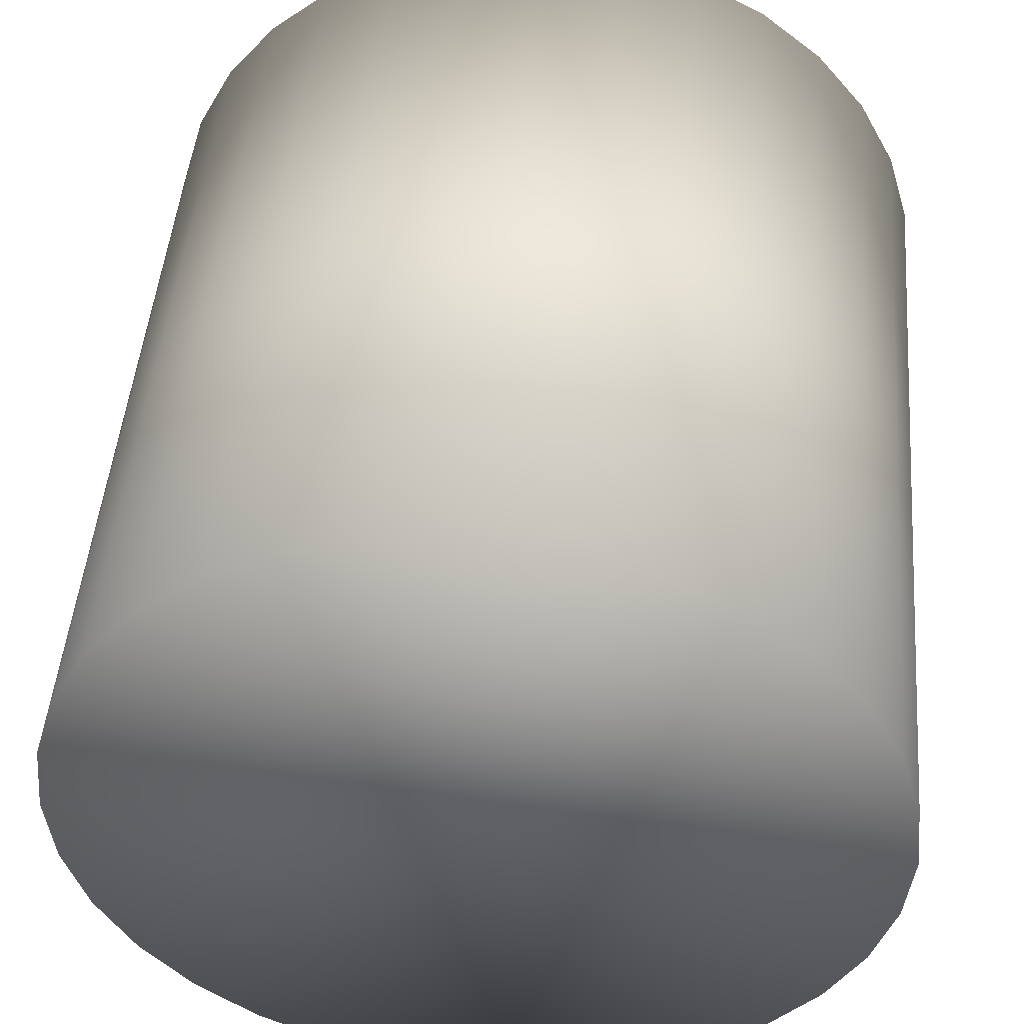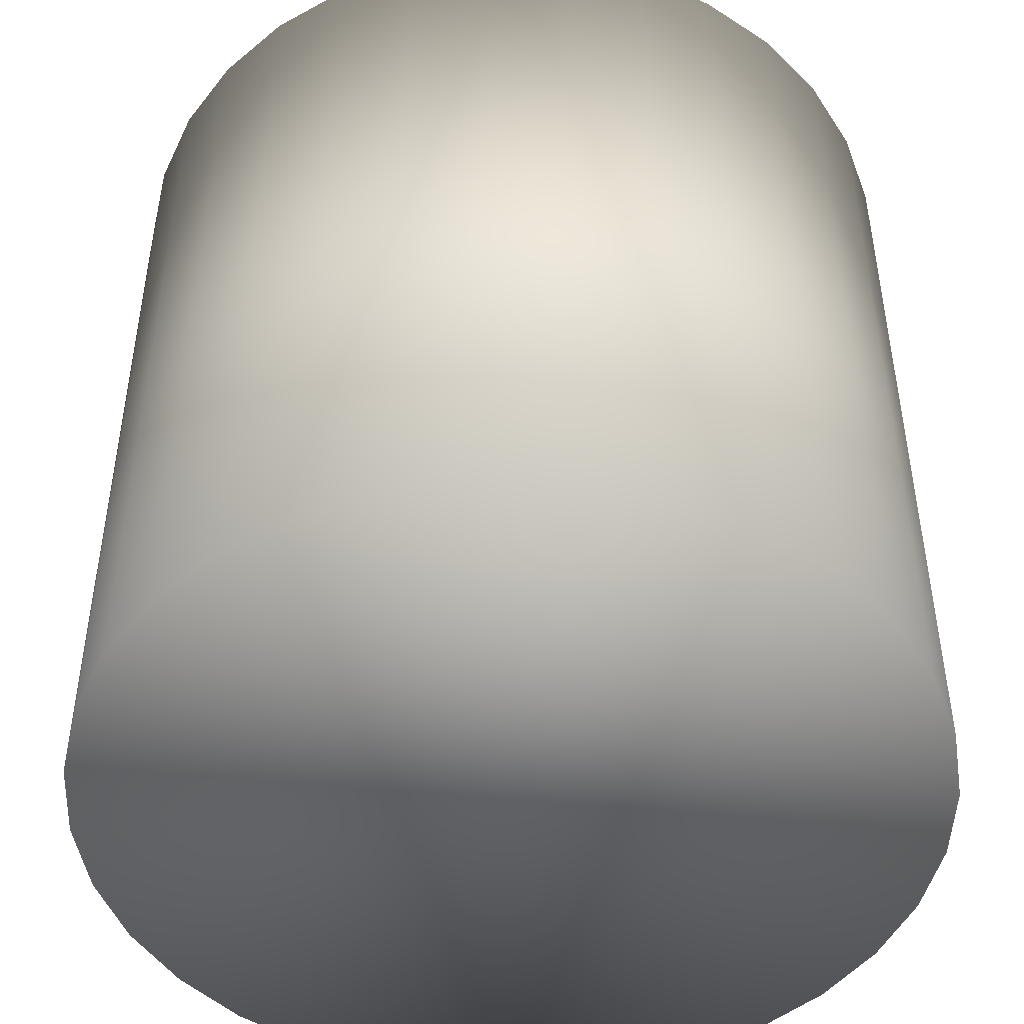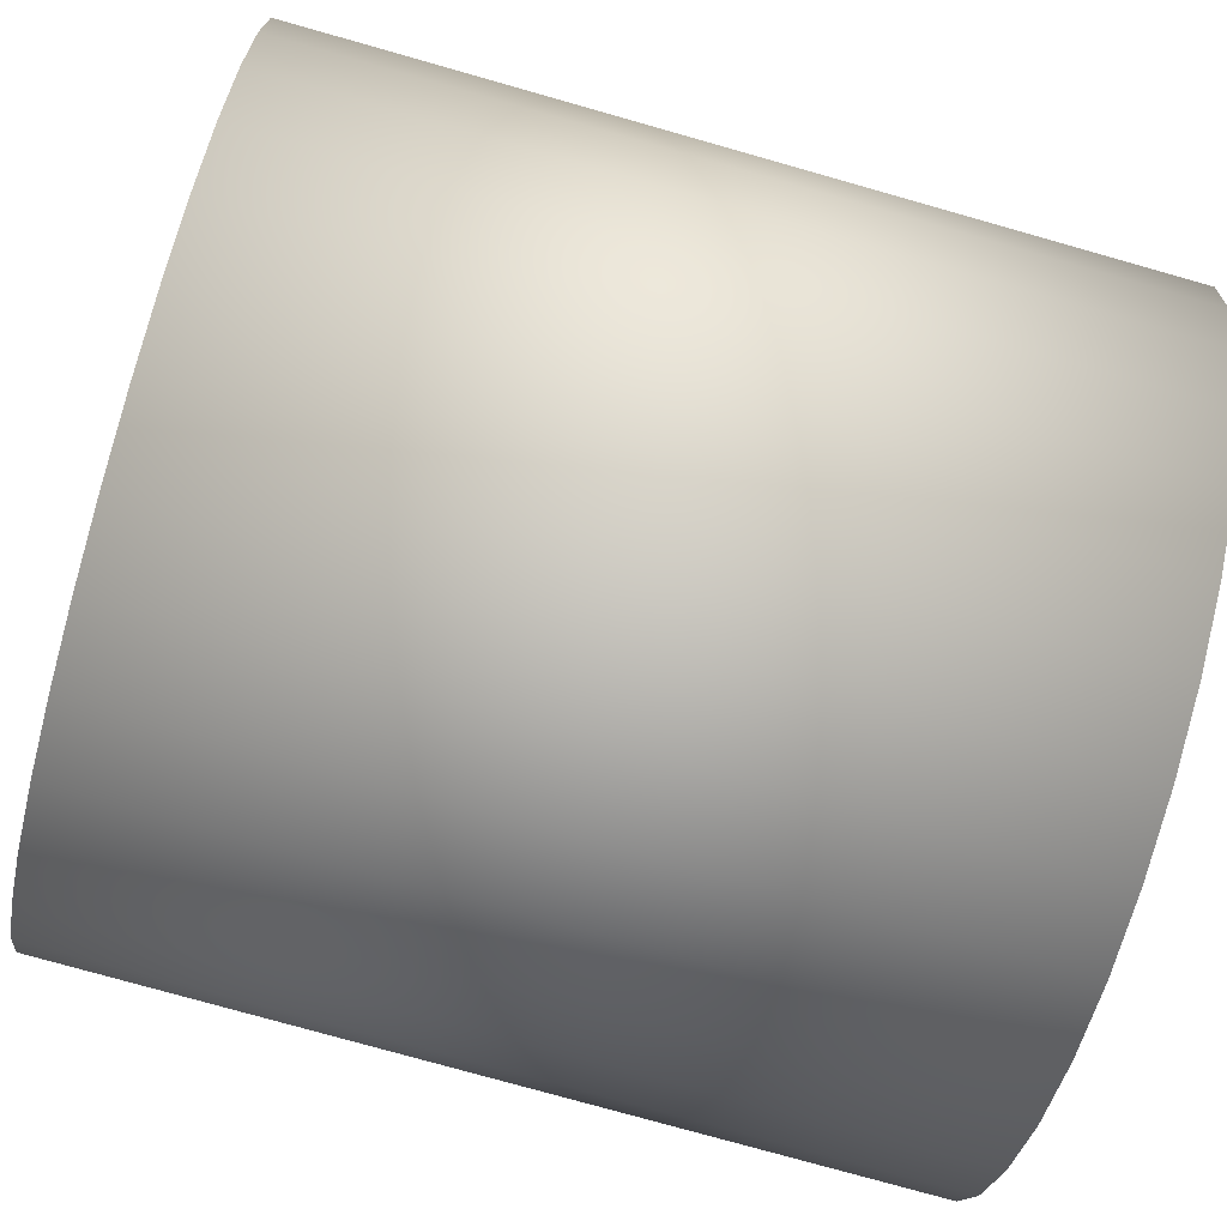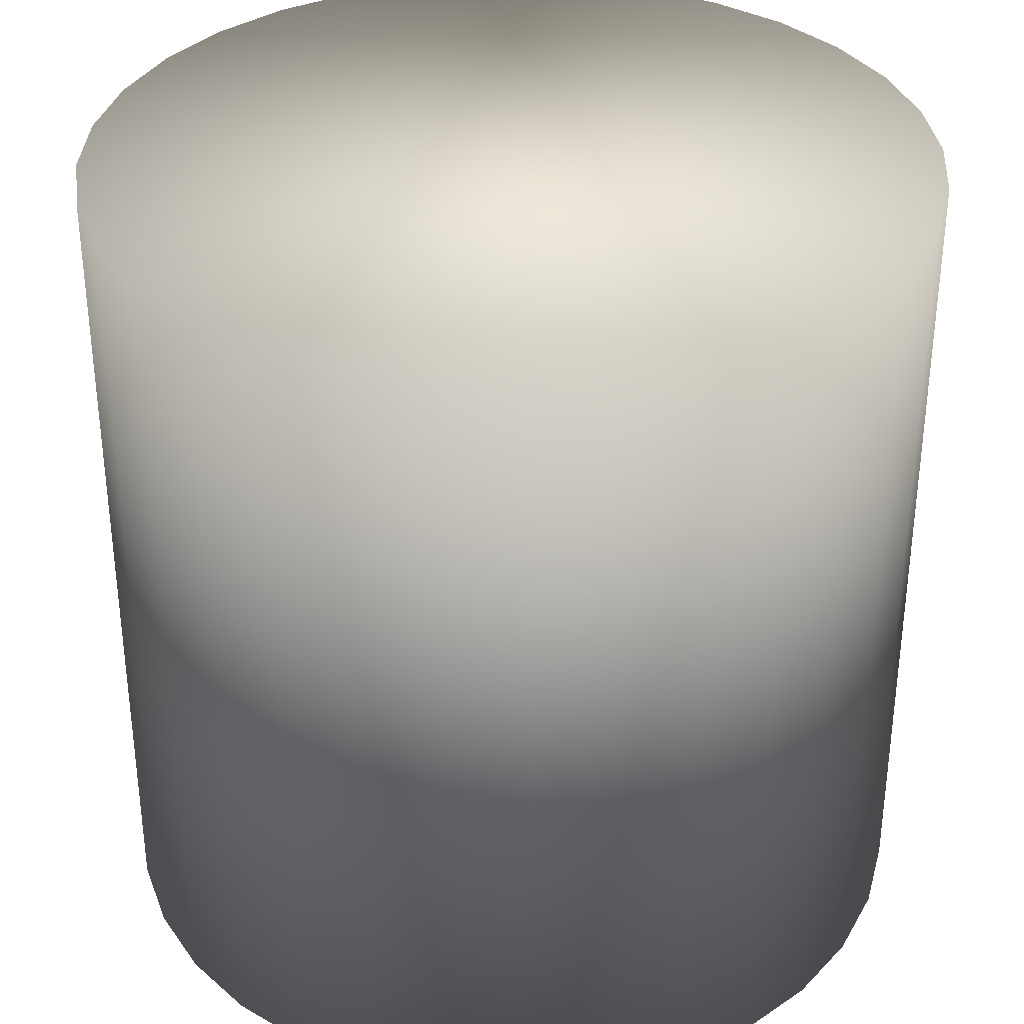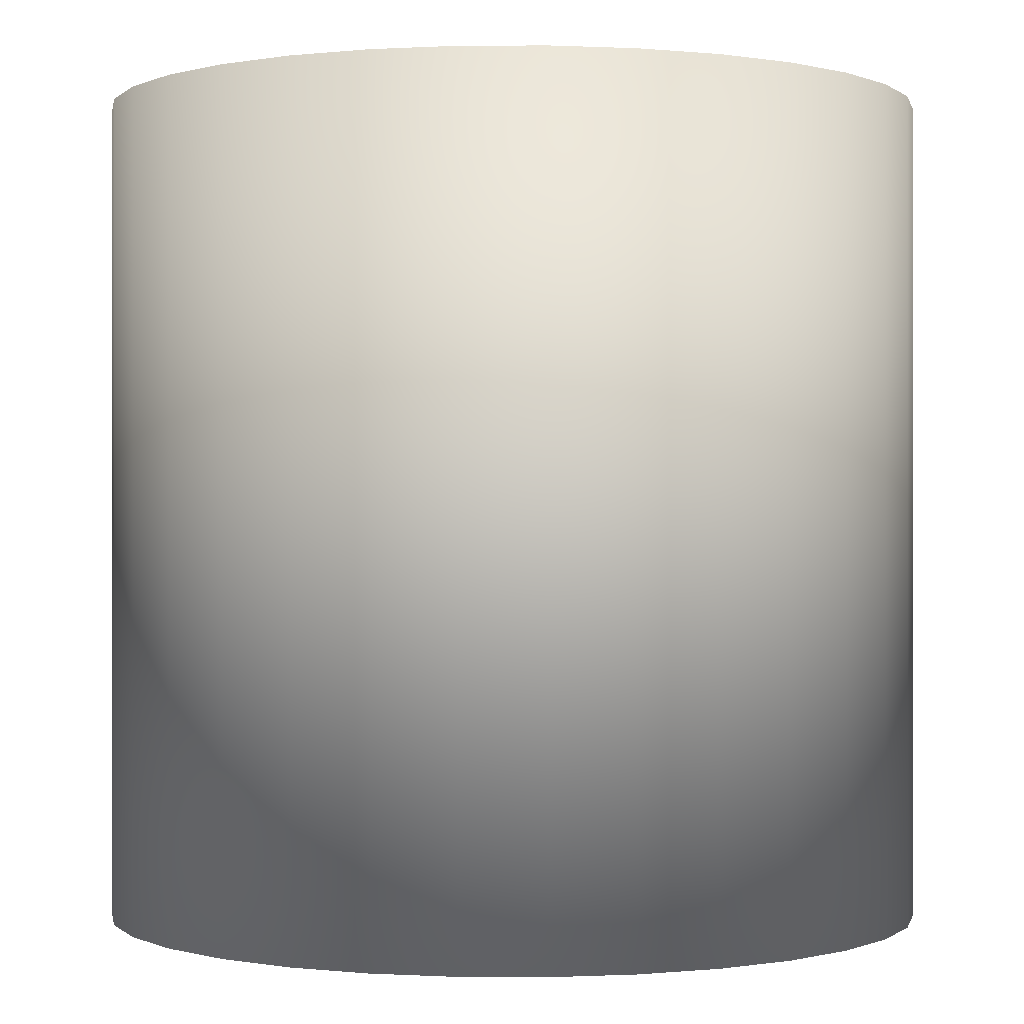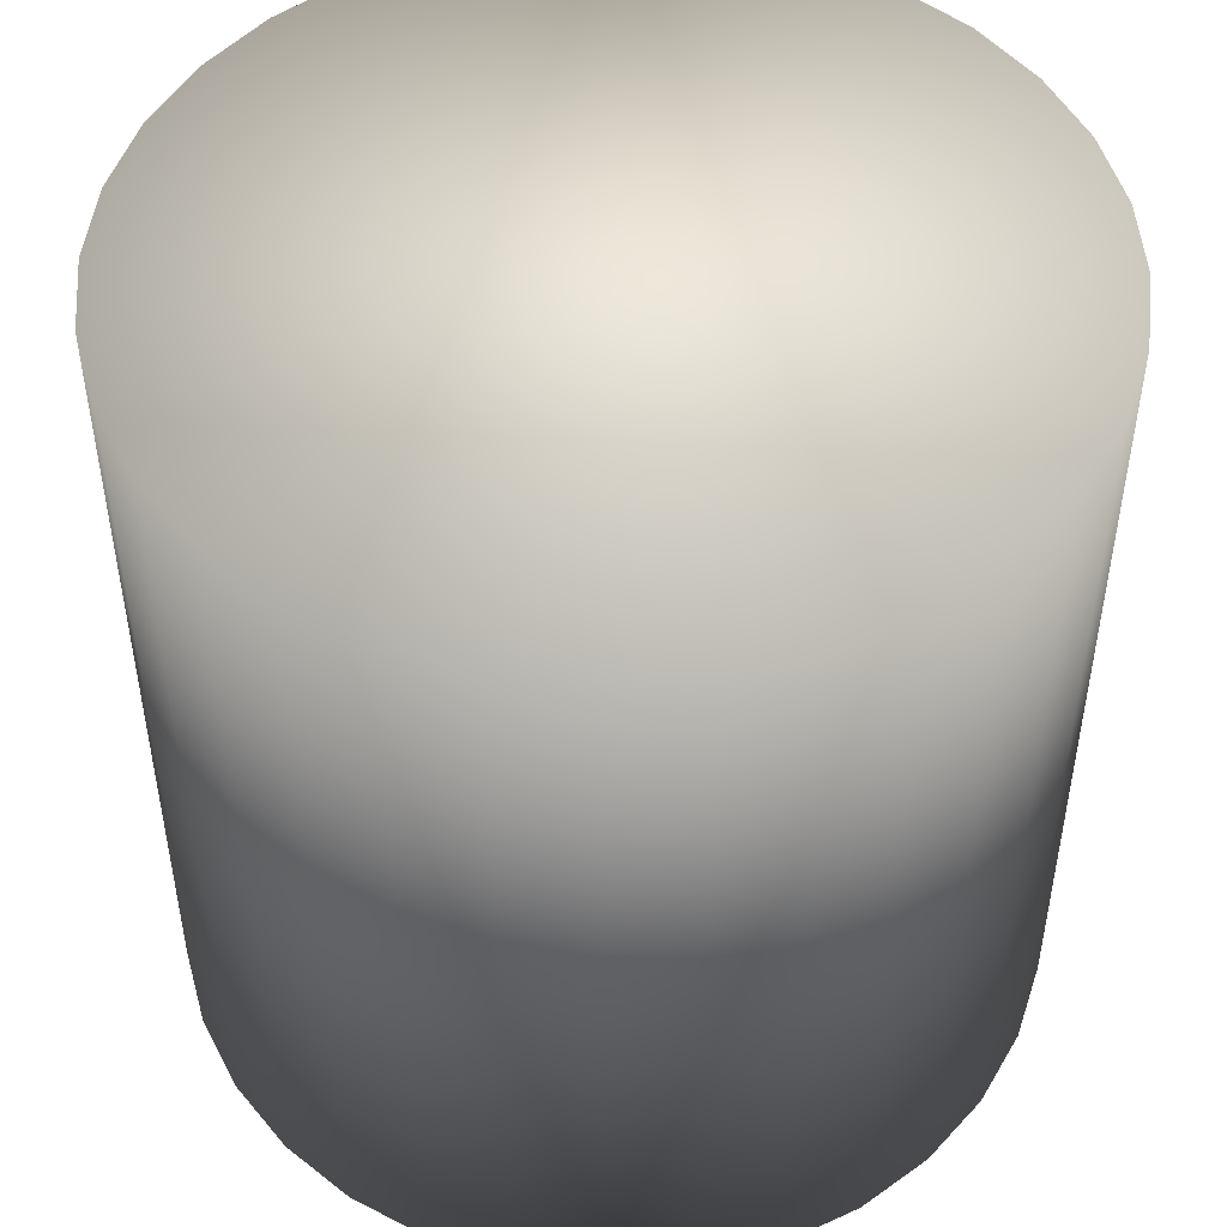
<metadata>
{"format":"obj","ext":"obj","renderer":"f3d","projection":"perspective","resolution":1024,"background":"white","views":[{"elev":47.2,"azim":-175.2,"up":"+Z"},{"elev":-47.6,"azim":-64.1,"up":"+Y"},{"elev":-76.6,"azim":74.2,"up":"+Z"},{"elev":35.0,"azim":132.8,"up":"+Y"},{"elev":-0.1,"azim":-83.3,"up":"+Y"},{"elev":49.6,"azim":-156.2,"up":"+Y"}]}
</metadata>
<code>
o Cylinder
v 0 -0.5 -0.5
v 0 0.5 -0.5
v 0.09755 -0.5 -0.4904
v 0.09755 0.5 -0.4904
v 0.1913 -0.5 -0.4619
v 0.1913 0.5 -0.4619
v 0.2778 -0.5 -0.4157
v 0.2778 0.5 -0.4157
v 0.3536 -0.5 -0.3536
v 0.3536 0.5 -0.3536
v 0.4157 -0.5 -0.2778
v 0.4157 0.5 -0.2778
v 0.4619 -0.5 -0.1913
v 0.4619 0.5 -0.1913
v 0.4904 -0.5 -0.09755
v 0.4904 0.5 -0.09755
v 0.5 -0.5 -0
v 0.5 0.5 -0
v 0.4904 -0.5 0.09755
v 0.4904 0.5 0.09755
v 0.4619 -0.5 0.1913
v 0.4619 0.5 0.1913
v 0.4157 -0.5 0.2778
v 0.4157 0.5 0.2778
v 0.3536 -0.5 0.3536
v 0.3536 0.5 0.3536
v 0.2778 -0.5 0.4157
v 0.2778 0.5 0.4157
v 0.1913 -0.5 0.4619
v 0.1913 0.5 0.4619
v 0.09755 -0.5 0.4904
v 0.09755 0.5 0.4904
v -0 -0.5 0.5
v -0 0.5 0.5
v -0.09755 -0.5 0.4904
v -0.09755 0.5 0.4904
v -0.1913 -0.5 0.4619
v -0.1913 0.5 0.4619
v -0.2778 -0.5 0.4157
v -0.2778 0.5 0.4157
v -0.3536 -0.5 0.3536
v -0.3536 0.5 0.3536
v -0.4157 -0.5 0.2778
v -0.4157 0.5 0.2778
v -0.4619 -0.5 0.1913
v -0.4619 0.5 0.1913
v -0.4904 -0.5 0.09755
v -0.4904 0.5 0.09755
v -0.5 -0.5 -0
v -0.5 0.5 -0
v -0.4904 -0.5 -0.09755
v -0.4904 0.5 -0.09755
v -0.4619 -0.5 -0.1913
v -0.4619 0.5 -0.1913
v -0.4157 -0.5 -0.2778
v -0.4157 0.5 -0.2778
v -0.3536 -0.5 -0.3536
v -0.3536 0.5 -0.3536
v -0.2778 -0.5 -0.4157
v -0.2778 0.5 -0.4157
v -0.1913 -0.5 -0.4619
v -0.1913 0.5 -0.4619
v -0.09754 -0.5 -0.4904
v -0.09754 0.5 -0.4904
f 1 2 4
f 3 4 6
f 5 6 8
f 7 8 10
f 9 10 12
f 11 12 14
f 13 14 16
f 15 16 18
f 17 18 20
f 19 20 22
f 21 22 24
f 23 24 26
f 25 26 28
f 27 28 30
f 29 30 32
f 31 32 34
f 33 34 35
f 35 36 37
f 37 38 39
f 39 40 41
f 41 42 43
f 43 44 45
f 45 46 47
f 47 48 49
f 49 50 51
f 51 52 53
f 53 54 55
f 55 56 57
f 57 58 59
f 59 60 61
f 4 2 6
f 63 64 1
f 61 62 63
f 1 3 63
f 3 1 4
f 5 3 6
f 7 5 8
f 9 7 10
f 11 9 12
f 13 11 14
f 15 13 16
f 17 15 18
f 19 17 20
f 21 19 22
f 23 21 24
f 25 23 26
f 27 25 28
f 29 27 30
f 31 29 32
f 33 31 34
f 34 36 35
f 36 38 37
f 38 40 39
f 40 42 41
f 42 44 43
f 44 46 45
f 46 48 47
f 48 50 49
f 50 52 51
f 52 54 53
f 54 56 55
f 56 58 57
f 58 60 59
f 60 62 61
f 2 64 6
f 64 62 6
f 62 60 6
f 60 58 6
f 58 56 6
f 56 54 6
f 54 52 6
f 52 50 6
f 50 48 6
f 48 46 6
f 46 44 6
f 44 42 6
f 42 40 6
f 40 38 6
f 38 36 6
f 36 34 6
f 34 32 6
f 32 30 6
f 30 28 6
f 28 26 6
f 26 24 6
f 24 22 6
f 22 20 6
f 20 18 6
f 18 16 6
f 16 14 6
f 14 12 6
f 12 10 8
f 6 12 8
f 64 2 1
f 62 64 63
f 3 5 63
f 5 7 63
f 7 9 63
f 9 11 63
f 11 13 63
f 13 15 63
f 15 17 63
f 17 19 63
f 19 21 63
f 21 23 63
f 23 25 63
f 25 27 63
f 27 29 63
f 29 31 63
f 31 33 63
f 33 35 63
f 35 37 63
f 37 39 63
f 39 41 63
f 41 43 63
f 43 45 63
f 45 47 63
f 47 49 63
f 49 51 63
f 51 53 63
f 53 55 63
f 55 57 63
f 57 59 61
f 63 57 61

</code>
